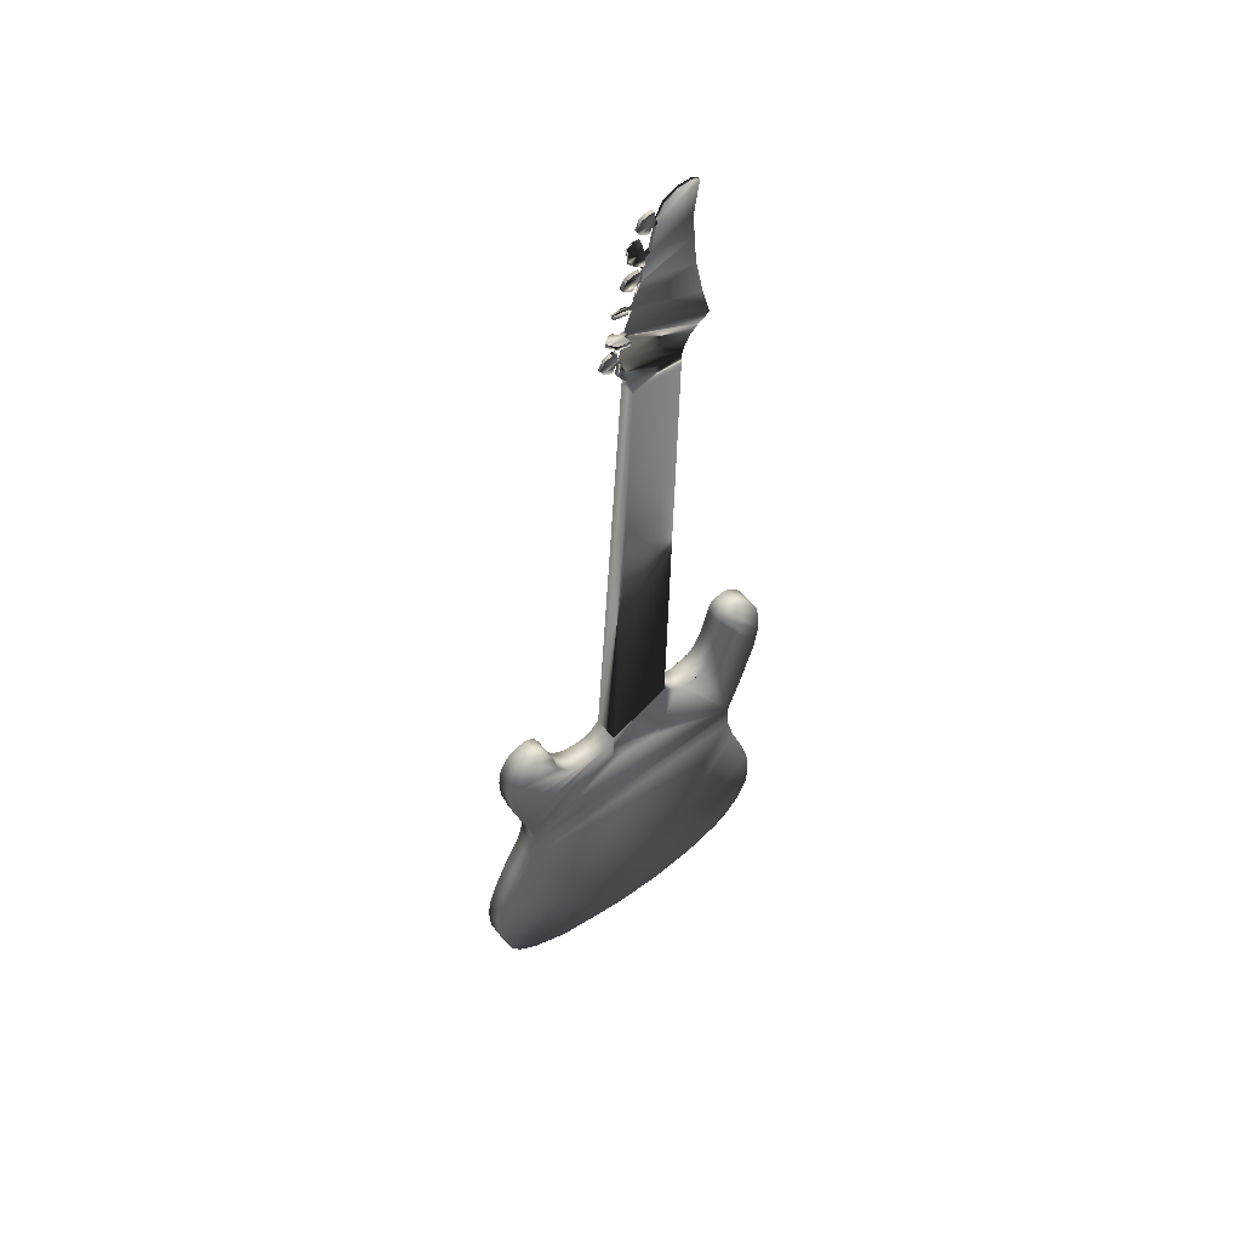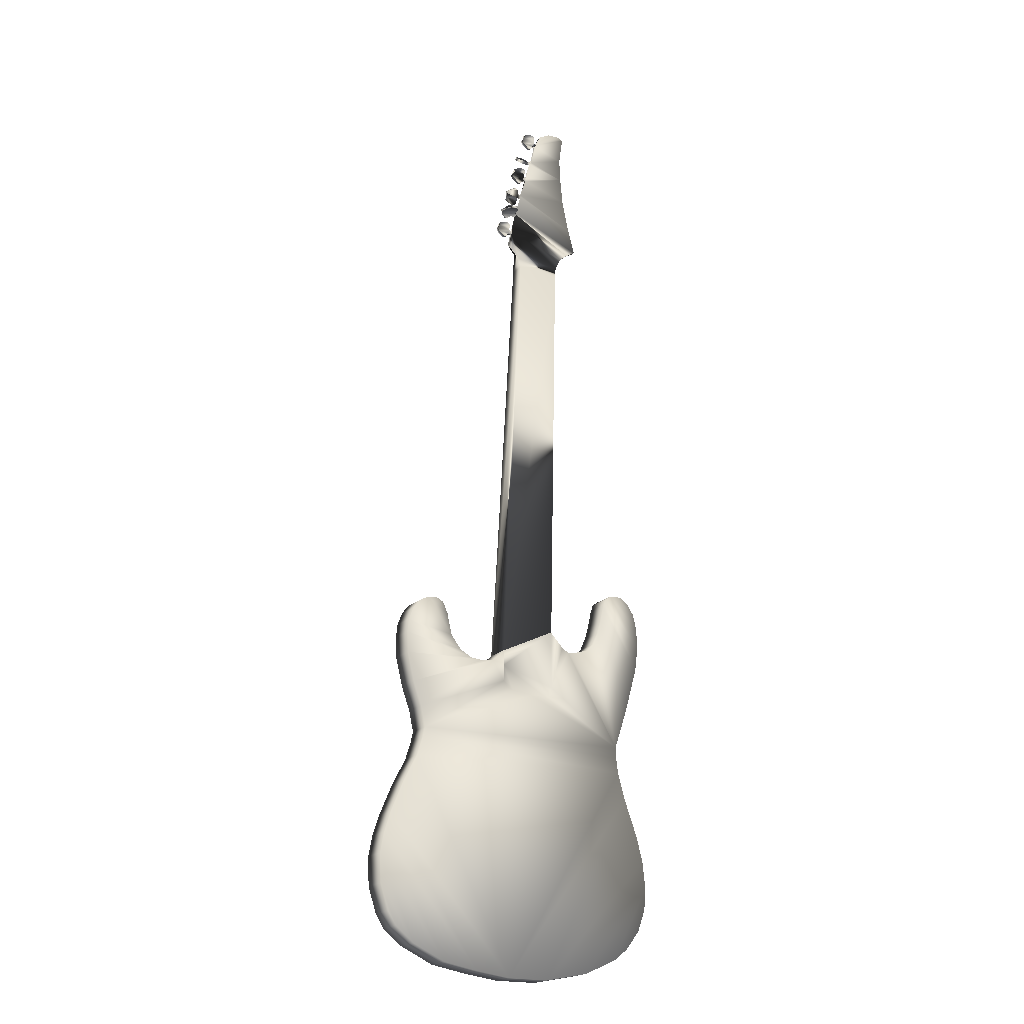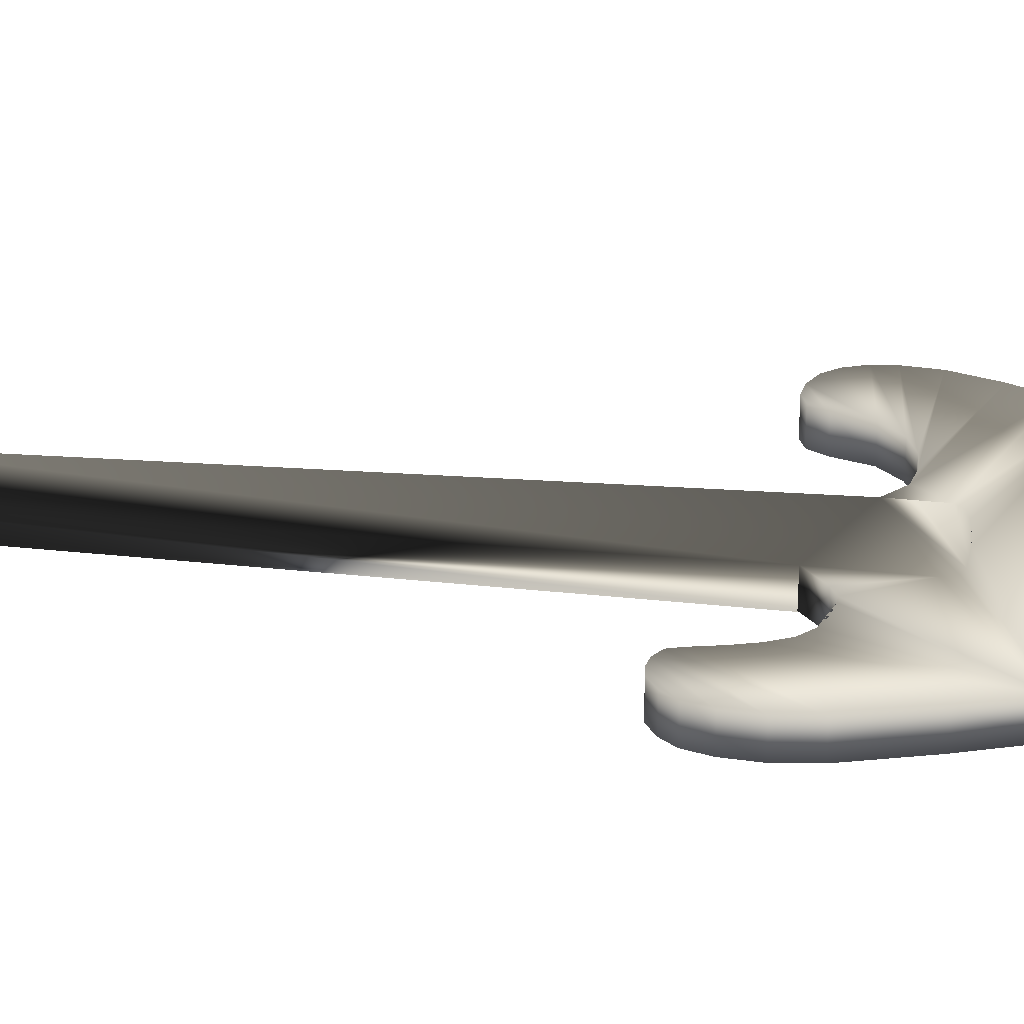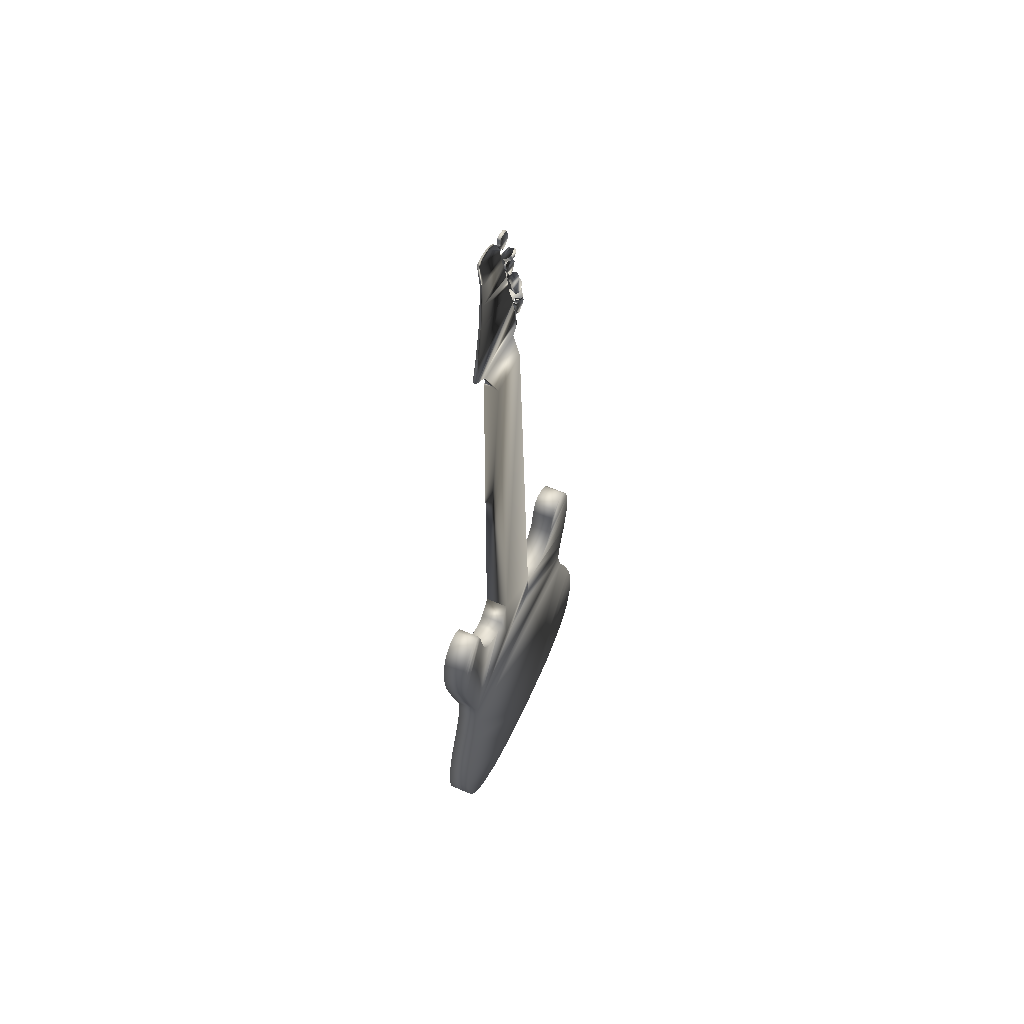
<metadata>
{"format":"obj","ext":"obj","renderer":"f3d","projection":"perspective","resolution":1024,"background":"white","views":[{"elev":54.7,"azim":143.0,"up":"+Y"},{"elev":-21.4,"azim":146.8,"up":"+Y"},{"elev":32.8,"azim":-81.3,"up":"+Z"},{"elev":57.9,"azim":-65.8,"up":"+Y"}]}
</metadata>
<code>
o Plane_Plane
v -2.751 0.988 -0.1105
v -3.096 1.261 -0.1105
v -3.452 1.706 -0.1105
v -3.653 2.24 -0.1105
v -3.697 2.752 -0.1105
v -3.63 3.375 -0.1105
v -3.475 3.965 -0.1105
v -3.141 4.844 -0.1105
v -2.952 5.49 -0.1105
v -2.907 5.846 -0.1105
v -2.896 6.113 -0.1105
v -3.23 7.07 -0.1105
v -3.564 8.205 -0.1105
v -3.642 8.773 -0.1105
v -3.619 9.273 -0.1105
v -3.53 9.641 -0.1105
v -3.374 9.863 -0.1105
v -3.163 10.02 -0.1105
v -2.996 10.04 -0.1105
v -2.829 10.01 -0.1105
v -2.673 9.897 -0.1105
v -2.607 9.685 -0.1105
v -2.518 9.296 -0.1105
v -2.417 8.962 -0.1105
v -2.273 8.65 -0.1105
v -2.083 8.461 -0.1105
v -1.883 8.361 -0.1105
v -1.616 8.305 -0.1105
v -1.505 8.305 -0.1105
v -1.338 8.405 -0.1105
v -1.004 8.739 -0.1105
v -1.004 7.337 -0.1105
v -0.9372 7.137 -0.1105
v -0.8037 7.081 -0.1105
v -0.5922 7.07 -0.1105
v -0.4142 7.059 -0.1105
v -0.1471 7.07 -0.1105
v 0.1089 7.103 -0.1105
v 0.2758 7.159 -0.1105
v 0.376 7.292 -0.1105
v 0.376 7.682 -0.1105
v 0.376 8.049 -0.1105
v 0.6765 7.76 -0.1105
v 0.9769 7.704 -0.1105
v 1.289 7.727 -0.1105
v 1.589 7.871 -0.1105
v 1.845 8.194 -0.1105
v 1.967 8.706 -0.1105
v 2.09 8.962 -0.1105
v 2.279 9.051 -0.1105
v 2.502 9.017 -0.1105
v 2.735 8.884 -0.1105
v 2.891 8.672 -0.1105
v 3.002 8.372 -0.1105
v 3.036 8.06 -0.1105
v 3.014 7.571 -0.1105
v 2.847 6.903 -0.1105
v 2.635 6.347 -0.1105
v 2.524 5.857 -0.1105
v 2.579 5.601 -0.1105
v 2.713 5.178 -0.1105
v 3.047 4.544 -0.1105
v 3.37 3.787 -0.1105
v 3.525 3.308 -0.1105
v 3.614 2.841 -0.1105
v 3.581 2.184 -0.1105
v 3.381 1.595 -0.1105
v 3.18 1.294 -0.1105
v 2.724 0.949 -0.1105
v 1.923 0.604 -0.1105
v 1.077 0.4705 -0.1105
v 0.2091 0.3703 -0.1105
v -0.8259 0.3926 -0.1105
v -1.917 0.6152 -0.1105
v -1.917 0.6152 0.4433
v -0.8259 0.3926 0.4433
v 0.2091 0.3703 0.4433
v 1.077 0.4705 0.4433
v 1.923 0.604 0.4433
v 2.724 0.949 0.4433
v 3.18 1.294 0.4433
v 3.381 1.595 0.4433
v 3.581 2.184 0.4433
v 3.614 2.841 0.4433
v 3.525 3.308 0.4433
v 3.37 3.787 0.4433
v 3.047 4.544 0.4433
v 2.713 5.178 0.4433
v 2.579 5.601 0.4433
v 2.524 5.857 0.4433
v 2.635 6.347 0.4433
v 2.847 6.903 0.4433
v 3.014 7.571 0.4433
v 3.036 8.06 0.4433
v 3.002 8.372 0.4433
v 2.891 8.672 0.4433
v 2.735 8.884 0.4433
v 2.502 9.017 0.4433
v 2.279 9.051 0.4433
v 2.09 8.962 0.4433
v 1.967 8.706 0.4433
v 1.845 8.194 0.4433
v 1.589 7.871 0.4433
v 1.289 7.727 0.4433
v 0.9769 7.704 0.4433
v 0.6765 7.76 0.4433
v 0.376 8.049 0.4433
v 0.376 7.682 0.4433
v 0.376 7.292 0.4433
v 0.2758 7.159 0.4433
v 0.1089 7.103 0.4433
v -0.1471 7.07 0.4433
v -0.4142 7.059 0.4433
v -0.5922 7.07 0.4433
v -0.8037 7.081 0.4433
v -0.9372 7.137 0.4433
v -1.004 7.337 0.4433
v -1.004 8.739 0.4433
v -1.338 8.405 0.4433
v -1.505 8.305 0.4433
v -1.616 8.305 0.4433
v -1.883 8.361 0.4433
v -2.083 8.461 0.4433
v -2.273 8.65 0.4433
v -2.417 8.962 0.4433
v -2.518 9.296 0.4433
v -2.607 9.685 0.4433
v -2.673 9.897 0.4433
v -2.829 10.01 0.4433
v -2.996 10.04 0.4433
v -3.163 10.02 0.4433
v -3.374 9.863 0.4433
v -3.53 9.641 0.4433
v -3.619 9.273 0.4433
v -3.642 8.773 0.4433
v -3.564 8.205 0.4433
v -3.23 7.07 0.4433
v -2.896 6.113 0.4433
v -2.907 5.846 0.4433
v -2.952 5.49 0.4433
v -3.141 4.844 0.4433
v -3.475 3.965 0.4433
v -3.63 3.375 0.4433
v -3.697 2.752 0.4433
v -3.653 2.24 0.4433
v -3.452 1.706 0.4433
v -3.096 1.261 0.4433
v -2.751 0.988 0.4433
v -1.367 18.77 0.4522
v -0.2687 18.74 0.4522
v -1.367 18.74 0.09733
v -0.269 18.77 0.09733
v -1.004 8.739 -0.123
v 0.376 8.049 -0.123
v -0.4127 21.58 0.148
v -0.4313 21.73 0.1296
v -0.4127 21.79 0.1216
v -0.3107 21.8 0.1204
v -0.1336 21.74 0.1283
v -0.1068 21.63 0.1411
v -0.05118 21.53 0.1538
v -0.1068 21.46 0.163
v -0.2644 21.35 0.1768
v -0.32 21.37 0.1745
v -0.3756 21.48 0.1607
v -0.4127 21.59 0.2242
v -0.4313 21.74 0.2058
v -0.4127 21.8 0.1977
v -0.3107 21.81 0.1966
v -0.1336 21.75 0.2045
v -0.1068 21.64 0.2173
v -0.05118 21.54 0.23
v -0.1068 21.47 0.2392
v -0.2644 21.36 0.253
v -0.32 21.38 0.2507
v -0.3756 21.49 0.2369
v -0.04239 20.36 0.2462
v 0.01323 20.34 0.354
v 0.06886 20.33 0.372
v 0.2264 20.36 0.2641
v 0.2821 20.38 0.1922
v 0.2264 20.4 0.09337
v 0.1996 20.43 -0.006919
v 0.0225 20.44 -0.06841
v -0.07947 20.44 -0.05942
v -0.09801 20.42 0.003493
v -0.07947 20.39 0.1473
v -0.04239 20.29 0.2273
v 0.01323 20.26 0.3352
v 0.06886 20.26 0.3532
v 0.2264 20.28 0.2453
v 0.2821 20.3 0.1734
v 0.2264 20.33 0.07456
v 0.1996 20.35 -0.02573
v 0.0225 20.37 -0.08722
v -0.07947 20.37 -0.07823
v -0.09801 20.35 -0.01532
v -0.07947 20.31 0.1285
v -0.2348 20.94 0.2434
v -0.2533 20.84 0.3528
v -0.2348 20.79 0.4006
v -0.1328 20.79 0.4075
v 0.04431 20.83 0.3607
v 0.07114 20.9 0.2844
v 0.1268 20.97 0.2092
v 0.07114 21.02 0.1545
v -0.08645 21.09 0.07251
v -0.1421 21.08 0.08618
v -0.1977 21.01 0.1682
v -0.2348 20.88 0.1915
v -0.2533 20.78 0.3009
v -0.2348 20.74 0.3488
v -0.1328 20.73 0.3556
v 0.04431 20.77 0.3088
v 0.07114 20.84 0.2325
v 0.1268 20.91 0.1574
v 0.07114 20.96 0.1027
v -0.08645 21.04 0.02065
v -0.1421 21.03 0.03432
v -0.1977 20.95 0.1163
v 0.08657 19.7 0.2346
v 0.1422 19.59 0.2346
v 0.1978 19.57 0.2346
v 0.3554 19.68 0.2346
v 0.411 19.76 0.2346
v 0.3554 19.86 0.2346
v 0.3286 19.96 0.2346
v 0.1515 20.03 0.2346
v 0.04949 20.02 0.2346
v 0.03095 19.95 0.2346
v 0.04949 19.81 0.2346
v 0.08657 19.7 0.1578
v 0.1422 19.59 0.1578
v 0.1978 19.57 0.1578
v 0.3554 19.68 0.1578
v 0.411 19.76 0.1578
v 0.3554 19.86 0.1578
v 0.3286 19.96 0.1578
v 0.1515 20.03 0.1578
v 0.04949 20.02 0.1578
v 0.03095 19.95 0.1578
v 0.04949 19.81 0.1578
v -0.5641 22.15 0.2033
v -0.5827 22.25 0.3117
v -0.5641 22.29 0.3592
v -0.4622 22.3 0.366
v -0.285 22.25 0.3196
v -0.2582 22.18 0.2439
v -0.2026 22.11 0.1694
v -0.2582 22.06 0.1151
v -0.4158 21.99 0.03377
v -0.4714 22 0.04733
v -0.527 22.08 0.1287
v -0.5641 22.09 0.2556
v -0.5827 22.19 0.3641
v -0.5641 22.23 0.4116
v -0.4622 22.24 0.4183
v -0.285 22.2 0.3719
v -0.2582 22.13 0.2963
v -0.2026 22.06 0.2217
v -0.2582 22.01 0.1675
v -0.4158 21.93 0.08614
v -0.4714 21.94 0.09969
v -0.527 22.02 0.181
v -0.7022 22.66 0.2403
v -0.6466 22.54 0.2403
v -0.591 22.53 0.2403
v -0.4334 22.64 0.2403
v -0.3778 22.71 0.2403
v -0.4334 22.81 0.2403
v -0.4602 22.92 0.2403
v -0.6373 22.98 0.2403
v -0.7393 22.97 0.2403
v -0.7578 22.91 0.2403
v -0.7393 22.76 0.2403
v -0.8135 22.74 0.2403
v -0.7022 22.66 0.1635
v -0.6466 22.54 0.1635
v -0.591 22.53 0.1635
v -0.4334 22.64 0.1635
v -0.3778 22.71 0.1635
v -0.4334 22.81 0.1635
v -0.4602 22.92 0.1635
v -0.6373 22.98 0.1635
v -0.7393 22.97 0.1635
v -0.7578 22.91 0.1635
v -0.7393 22.76 0.1635
v -1.583 19.4 0.2495
v -1.796 19.6 0.2495
v -2.038 19.75 0.2495
v -1.861 20.38 0.2495
v -1.685 21.21 0.2495
v -1.62 21.89 0.2495
v -1.592 22.47 0.2495
v -1.694 23.17 0.2495
v -1.555 23.22 0.2495
v -1.249 23.19 0.2495
v -0.9711 23.04 0.2495
v -0.8135 22.74 0.2495
v -0.8019 22.66 0.2449
v -0.6563 22.13 0.2196
v -0.6424 22.06 0.2473
v -0.4937 21.56 0.2372
v -0.4821 21.48 0.2455
v -0.334 20.96 0.2396
v -0.3201 20.89 0.2121
v -0.1671 20.37 0.2484
v -0.1613 20.29 0.2384
v -0.04812 19.77 0.2443
v -0.02842 19.7 0.2443
v 0.03971 19.4 0.2495
v -0.03448 19.29 0.2495
v -0.155 19.18 0.2495
v -0.2385 19.05 0.1635
v -0.155 19.18 0.1635
v -0.03448 19.29 0.1635
v 0.03971 19.4 0.1635
v -0.02726 19.7 0.1607
v -0.04812 19.77 0.1607
v -0.1682 20.3 0.155
v -0.1729 20.38 0.1649
v -0.3143 20.92 0.1384
v -0.327 20.99 0.1658
v -0.4809 21.48 0.1621
v -0.4972 21.56 0.1569
v -0.6366 22.03 0.1738
v -0.6494 22.11 0.1461
v -0.7995 22.66 0.1635
v -0.8135 22.74 0.1635
v -0.9711 23.04 0.1635
v -1.249 23.19 0.1635
v -1.555 23.22 0.1635
v -1.694 23.17 0.1635
v -1.592 22.47 0.1635
v -1.62 21.89 0.1635
v -1.685 21.21 0.1635
v -1.861 20.38 0.1635
v -2.038 19.75 0.1635
v -1.796 19.6 0.1635
v -1.583 19.4 0.1635
v -1.435 19.09 0.1635
f 1 2 3 4
f 1 4 5 74
f 5 6 73 74
f 6 7 8 73
f 8 9 72 73
f 66 67 68 69
f 65 66 69 70
f 64 65 70 71
f 63 64 71 72
f 61 62 63 72
f 9 61 72
f 9 10 60 61
f 10 11 59 60
f 16 17 18 19
f 15 16 19 20
f 14 15 20 21
f 13 14 21 22
f 12 13 22 23
f 11 12 23 24
f 11 24 25
f 11 25 26
f 30 31 32
f 29 30 32
f 11 32 33
f 11 28 29 32
f 26 27 28 11
f 48 49 50 51
f 47 48 51 52
f 47 52 53 54
f 46 47 54 55
f 45 46 55 56
f 44 45 56 57
f 43 44 57 58
f 40 41 42 43
f 40 43 58 59
f 39 40 59
f 38 39 59
f 11 33 34
f 11 34 35
f 11 35 36 59
f 36 37 38 59
f 148 1 74 75
f 73 76 75 74
f 72 77 76 73
f 71 78 77 72
f 70 79 78 71
f 69 80 79 70
f 68 81 80 69
f 67 82 81 68
f 66 83 82 67
f 65 84 83 66
f 64 85 84 65
f 63 86 85 64
f 62 87 86 63
f 61 88 87 62
f 60 89 88 61
f 59 90 89 60
f 58 91 90 59
f 57 92 91 58
f 56 93 92 57
f 55 94 93 56
f 54 95 94 55
f 53 96 95 54
f 52 97 96 53
f 51 98 97 52
f 50 99 98 51
f 49 100 99 50
f 48 101 100 49
f 47 102 101 48
f 46 103 102 47
f 45 104 103 46
f 44 105 104 45
f 43 106 105 44
f 43 42 107 106
f 42 41 108 107
f 41 40 109 108
f 39 110 109 40
f 38 111 110 39
f 38 37 112 111
f 37 36 113 112
f 35 114 113 36
f 34 115 114 35
f 33 116 115 34
f 32 117 116 33
f 31 118 117 32
f 30 119 118 31
f 29 120 119 30
f 28 121 120 29
f 28 27 122 121
f 27 26 123 122
f 25 124 123 26
f 24 125 124 25
f 23 126 125 24
f 22 127 126 23
f 21 128 127 22
f 20 129 128 21
f 19 130 129 20
f 18 131 130 19
f 17 132 131 18
f 16 133 132 17
f 15 134 133 16
f 14 135 134 15
f 13 136 135 14
f 12 137 136 13
f 11 138 137 12
f 10 139 138 11
f 9 140 139 10
f 8 141 140 9
f 7 142 141 8
f 6 143 142 7
f 5 144 143 6
f 4 145 144 5
f 3 146 145 4
f 2 147 146 3
f 1 148 147 2
f 146 147 148 145
f 144 145 148 75
f 76 143 144 75
f 141 142 143 76
f 77 140 141 76
f 81 82 83 80
f 80 83 84 79
f 79 84 85 78
f 78 85 86 77
f 86 87 88 77
f 88 140 77
f 89 139 140 88
f 90 138 139 89
f 131 132 133 130
f 130 133 134 129
f 129 134 135 128
f 128 135 136 127
f 127 136 137 126
f 126 137 138 125
f 125 138 124
f 124 138 123
f 118 119 117
f 119 120 117
f 117 138 116
f 120 121 138 117
f 121 122 123 138
f 99 100 101 98
f 98 101 102 97
f 96 97 102 95
f 95 102 103 94
f 94 103 104 93
f 93 104 105 92
f 92 105 106 91
f 107 108 109 106
f 91 106 109 90
f 109 110 90
f 110 111 90
f 116 138 115
f 115 138 114
f 113 114 138 90
f 111 112 113 90
f 107 118 117 116
f 107 116 115 108
f 108 115 114 109
f 109 114 113 112
f 109 112 111 110
f 31 118 107 42
f 31 42 41 32
f 32 41 34 33
f 38 41 40 39
f 36 41 38 37
f 34 41 36 35
f 150 152 151 149
f 118 153 154 107
f 107 154 152 150
f 149 151 153 118
f 154 153 151 152
f 118 107 150 149
f 337 336 323 322
f 336 335 324 323
f 335 326 325 324
f 332 331 330 329
f 333 332 329 328
f 334 333 328 327
f 335 334 327 326
f 155 166 303 325
f 155 166 167 156
f 156 167 168 157
f 158 157 168 169
f 158 169 170 159
f 160 159 170 171
f 160 171 172 161
f 161 172 173 162
f 162 173 174 163
f 164 163 174 175
f 165 164 175 176
f 165 324 304 176
f 304 303 166 176
f 173 174 175 176
f 166 172 173 176
f 166 167 171 172
f 167 168 169 171
f 158 160 159
f 169 170 171
f 156 160 158 157
f 155 161 160 156
f 155 165 162 161
f 162 165 164 163
f 325 155 165 324
f 320 308 188 198
f 191 188 189 190
f 198 188 191 192
f 198 192 193 197
f 197 193 195 196
f 184 183 182
f 195 193 194
f 186 185 184 182
f 187 186 182 181
f 187 181 180 177
f 180 179 178 177
f 307 321 187 177
f 188 308 307 177
f 188 177 178 189
f 189 178 179 190
f 191 180 179 190
f 192 181 180 191
f 193 182 181 192
f 193 194 183 182
f 195 184 183 194
f 195 196 185 184
f 197 186 185 196
f 198 187 186 197
f 198 187 321 320
f 199 210 306 305
f 199 200 211 210
f 200 201 212 211
f 202 201 212 213
f 202 213 214 203
f 204 203 214 215
f 204 215 216 205
f 205 216 217 206
f 206 217 218 207
f 208 207 218 219
f 209 208 219 220
f 209 220 322 323
f 322 220 210 306
f 217 220 219 218
f 210 220 217 216
f 210 211 215 216
f 211 212 213 215
f 202 204 203
f 213 214 215
f 200 204 202 201
f 199 205 204 200
f 199 209 206 205
f 206 209 208 207
f 305 199 209 323
f 319 318 232 242
f 235 232 233 234
f 242 232 235 236
f 242 236 237 241
f 241 237 239 240
f 228 227 226
f 239 237 238
f 230 229 228 226
f 231 230 226 225
f 231 225 224 221
f 224 223 222 221
f 310 309 231 221
f 232 318 310 221
f 232 233 222 221
f 233 234 223 222
f 235 224 223 234
f 236 225 224 235
f 237 226 225 236
f 237 238 227 226
f 239 228 227 238
f 239 228 229 240
f 241 230 229 240
f 242 231 230 241
f 242 231 309 319
f 243 254 302 301
f 243 254 255 244
f 244 255 256 245
f 246 245 256 257
f 246 257 258 247
f 248 247 258 259
f 248 259 260 249
f 249 260 261 250
f 250 261 262 251
f 252 251 262 263
f 253 252 263 264
f 253 264 326 327
f 326 302 254 264
f 261 262 263 264
f 254 260 261 264
f 254 255 259 260
f 255 256 257 259
f 246 248 247
f 257 258 259
f 244 248 246 245
f 243 249 248 244
f 243 253 250 249
f 250 253 252 251
f 301 327 253 243
f 329 328 277 287
f 280 277 278 279
f 287 277 280 281
f 287 281 282 286
f 286 282 284 285
f 272 271 270
f 284 282 283
f 274 273 272 270
f 275 274 270 269
f 275 269 268 265
f 268 267 266 265
f 300 276 275 265
f 277 265 300 328
f 277 278 266 265
f 278 279 267 266
f 280 268 267 279
f 281 269 268 280
f 282 270 269 281
f 282 283 271 270
f 284 272 271 283
f 284 285 273 272
f 286 274 273 285
f 287 275 274 286
f 287 329 276 275
f 152 314 150
f 151 149 341
f 316 315 314 319
f 318 317 316 319
f 341 340 319 314
f 340 339 320 319
f 339 338 321 320
f 338 337 322 321
f 297 300 299 298
f 295 300 297 296
f 294 301 300 295
f 293 302 301 294
f 293 304 303 302
f 293 305 304
f 292 306 305 293
f 291 307 306 292
f 290 308 307 291
f 289 309 308 290
f 289 312 310 309
f 309 310 311 312
f 288 313 312 289
f 149 150 313 288
f 340 341 149 288
f 339 340 288 289
f 338 339 289 290
f 337 338 290 291
f 336 337 291 292
f 335 336 292 293
f 334 335 293 294
f 333 334 294 295
f 332 333 295 296
f 331 332 296 297
f 330 331 297 298
f 329 330 298 299
f 327 328 300 301
f 325 326 302 303
f 323 324 304 305
f 321 322 306 307
f 319 320 308 309
f 317 318 310 311
f 316 317 311 312
f 315 316 312 313
f 314 315 313 150
f 152 151 341 314

</code>
